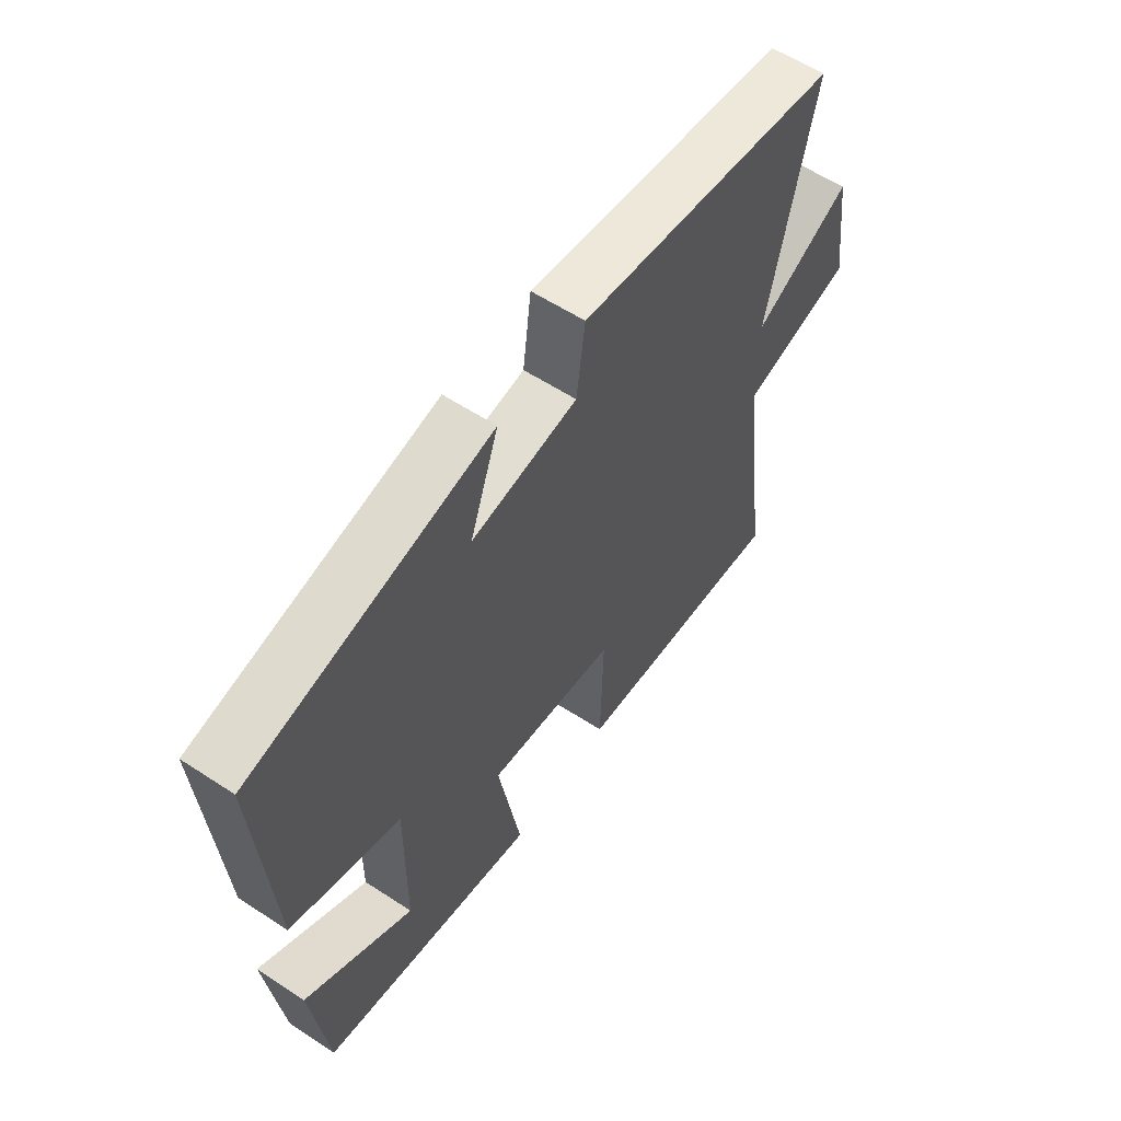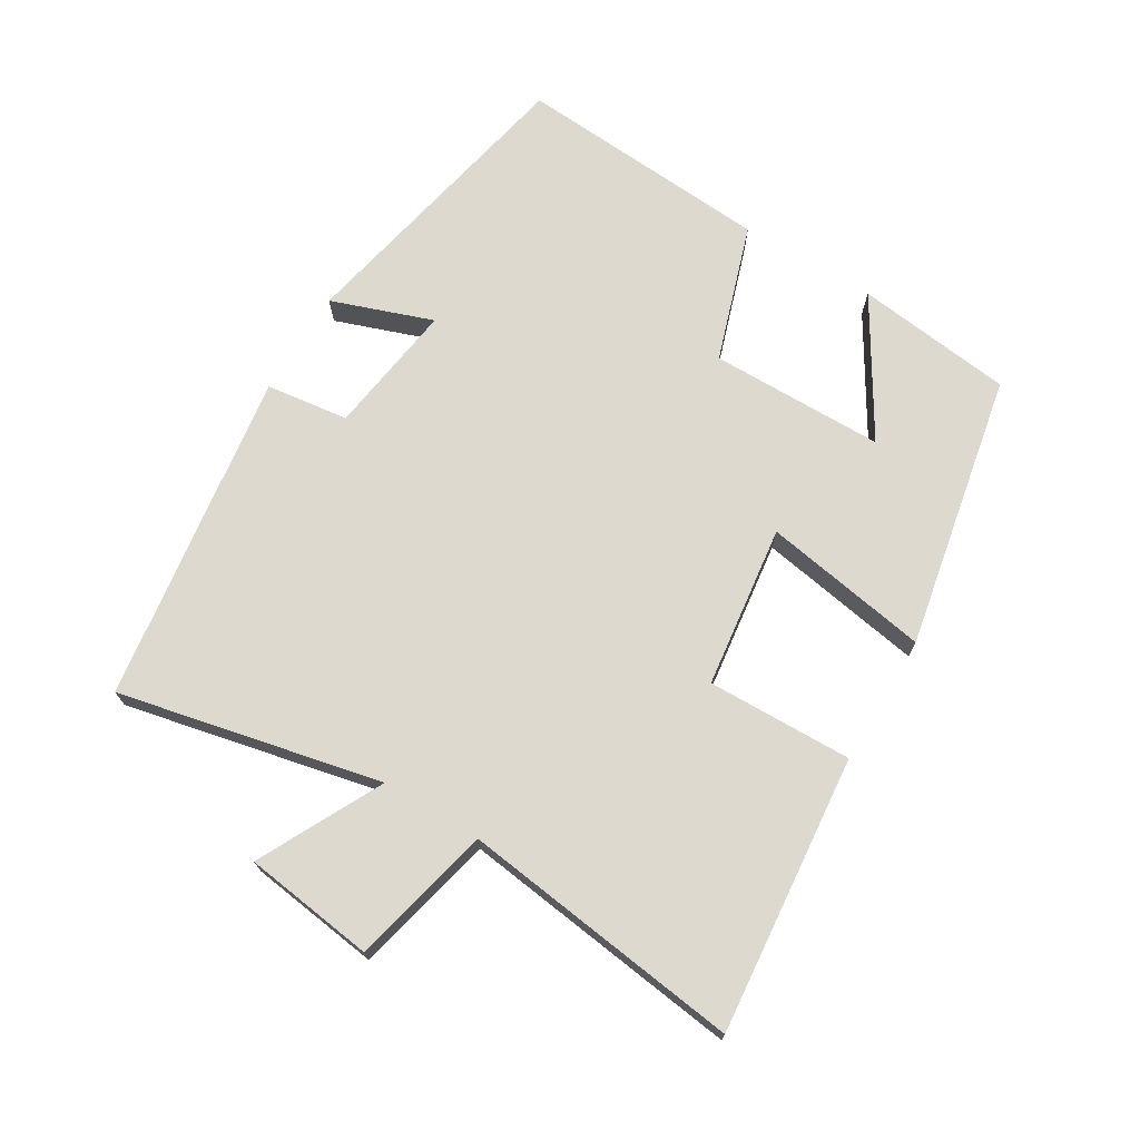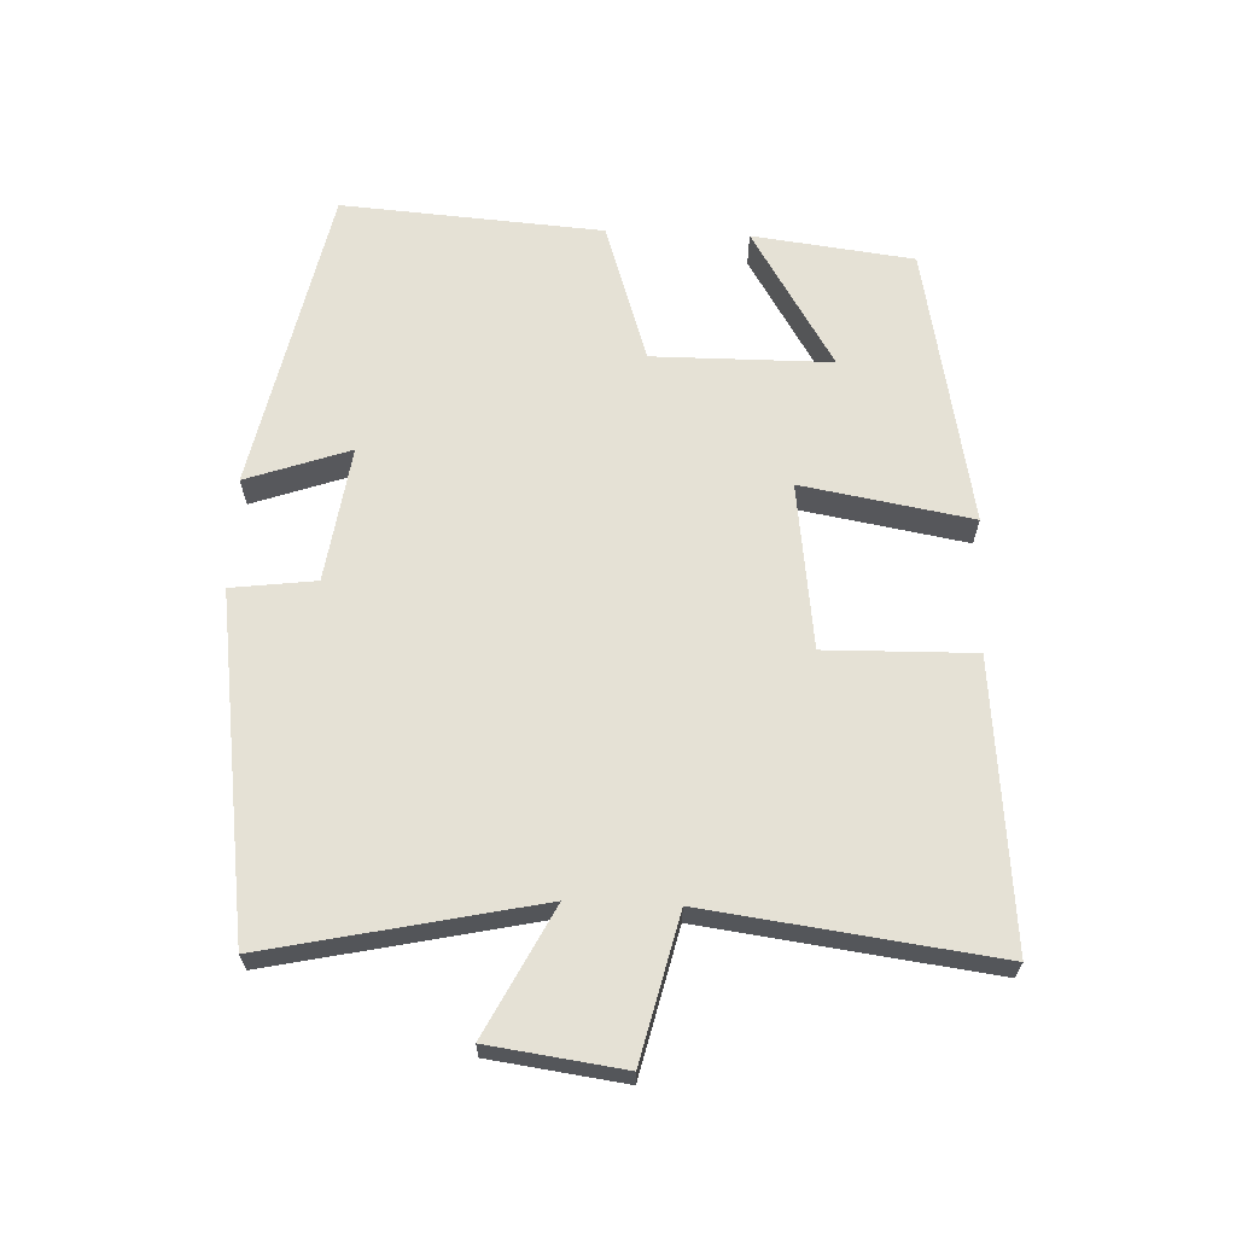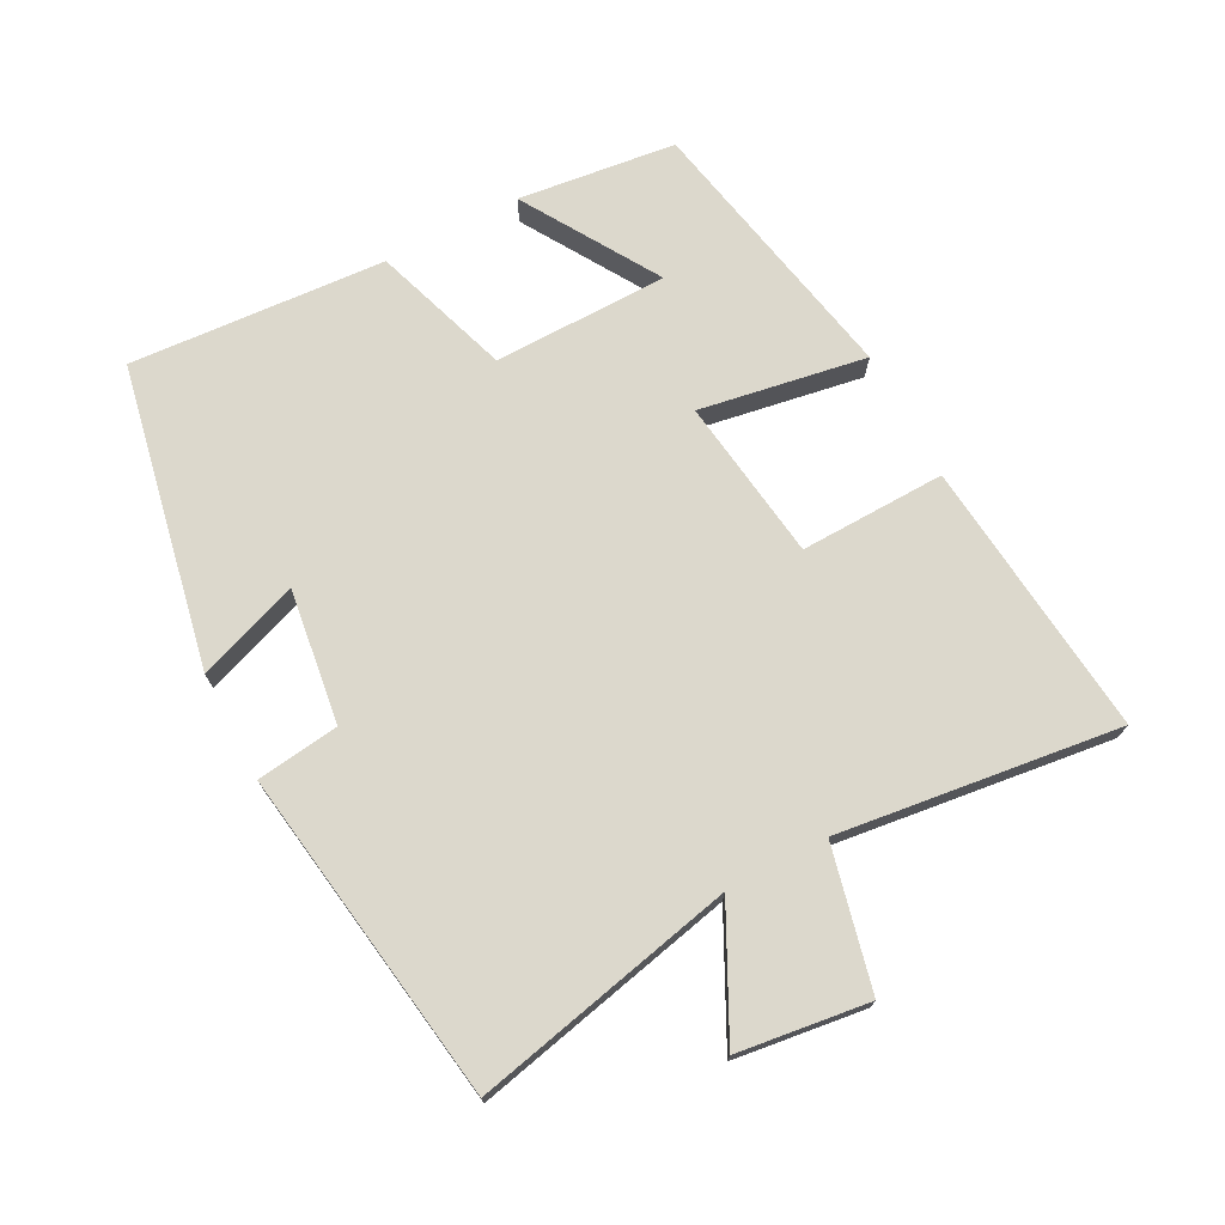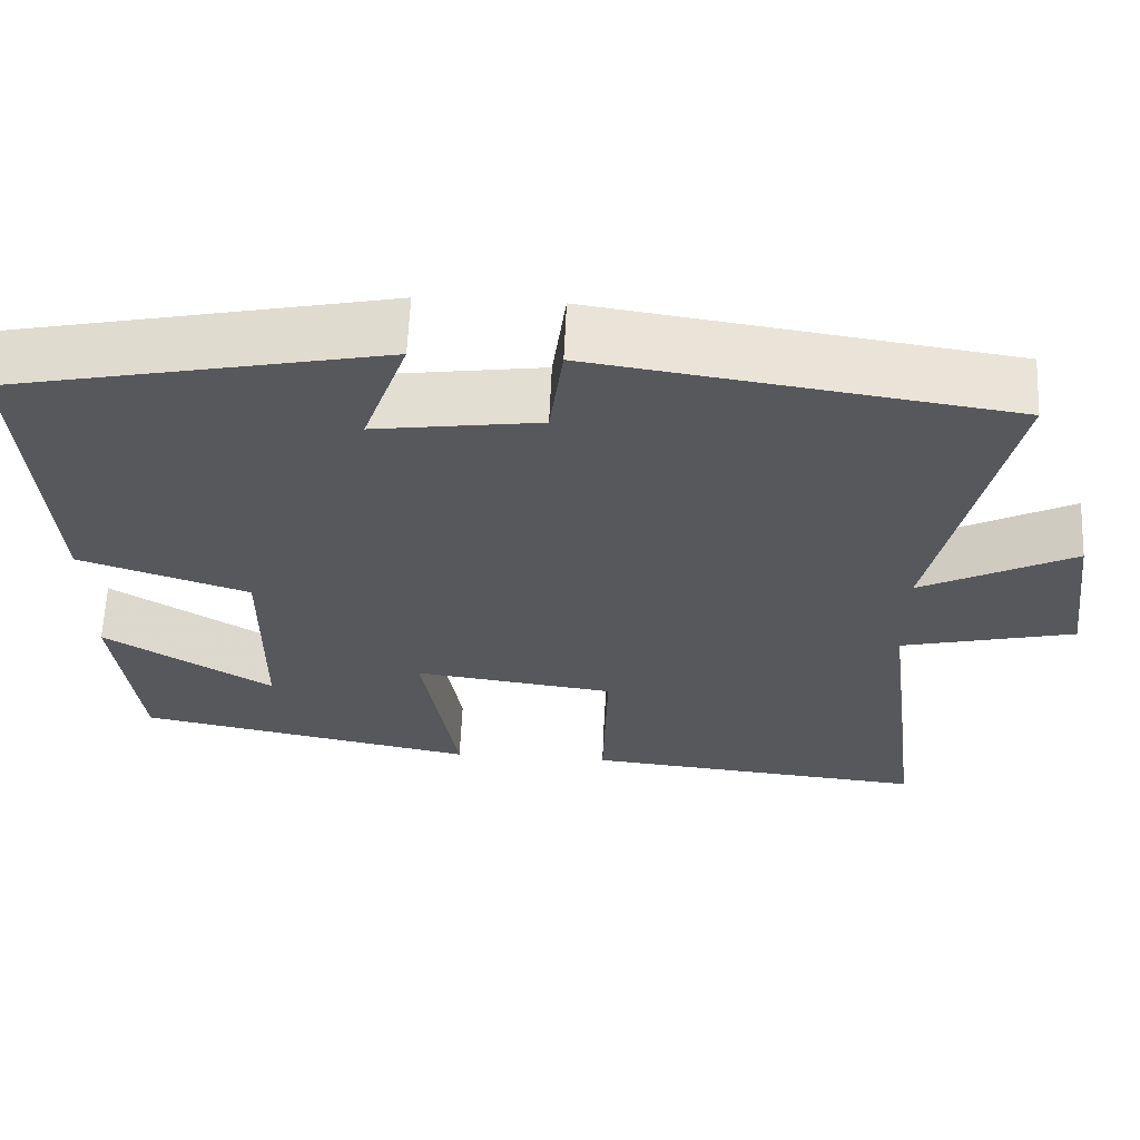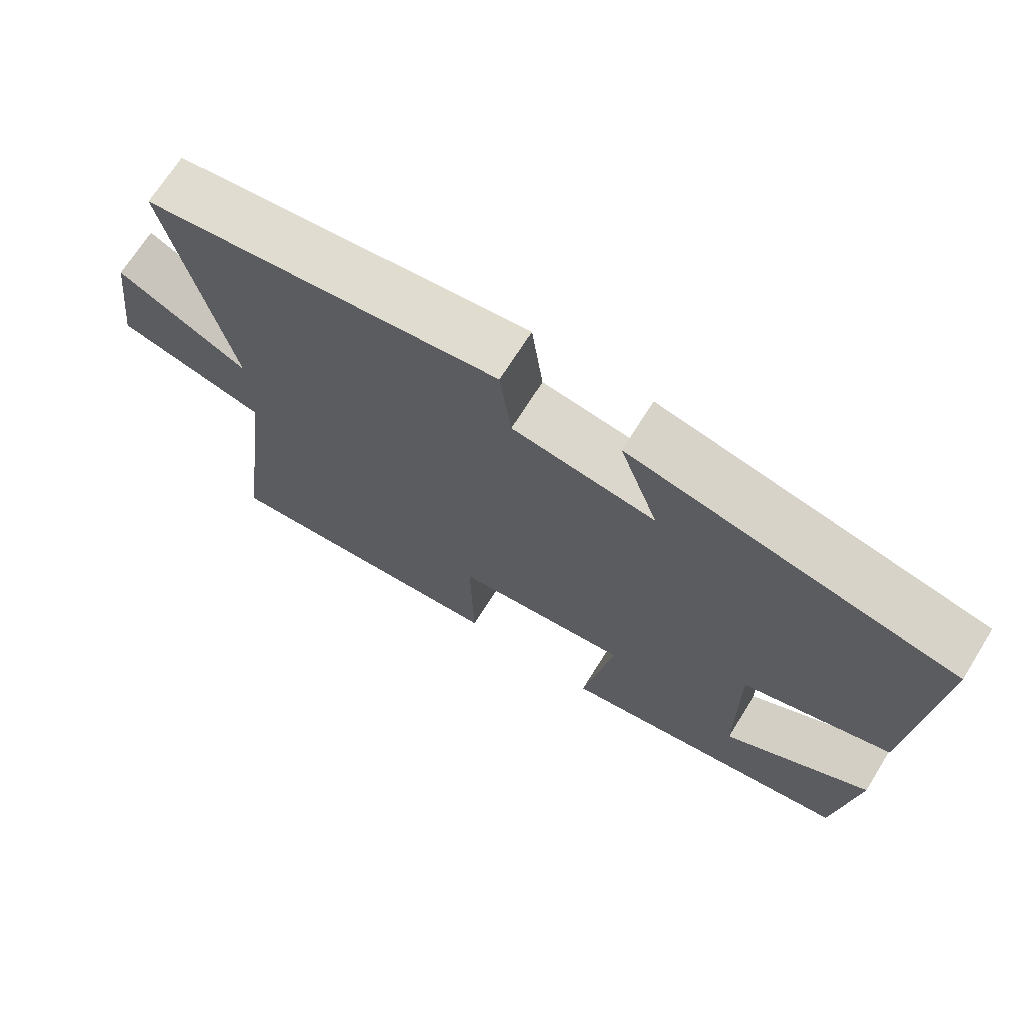
<metadata>
{"format":"obj","ext":"obj","renderer":"f3d","projection":"perspective","resolution":1024,"background":"white","views":[{"elev":58.4,"azim":-55.9,"up":"+Z"},{"elev":71.5,"azim":121.1,"up":"+Y"},{"elev":65.0,"azim":92.5,"up":"+Y"},{"elev":72.7,"azim":62.1,"up":"+Y"},{"elev":61.7,"azim":2.5,"up":"+Z"},{"elev":69.7,"azim":-147.9,"up":"+Z"}]}
</metadata>
<code>
v -0.471 0.07 -0.419
v -0.5 0.07 -0.182
v -0.296 0.07 -0.306
v -0.294 0.07 -0.044
v -0.5 0.07 0.024
v -0.527 0.07 0.408
v -0.075 0.07 0.5
v -0.129 0.07 0.348
v 0.071 0.07 0.376
v 0.087 0.07 0.5
v 0.586 0.07 0.427
v 0.5 0.07 0.033
v 0.685 0.07 0.127
v 0.711 0.07 -0.069
v 0.5 0.07 -0.119
v 0.554 0.07 -0.54
v 0.138 0.07 -0.5
v 0.143 0.07 -0.282
v -0.101 0.07 -0.25
v -0.058 0.07 -0.5
v -0.471 0 -0.419
v -0.5 0 -0.182
v -0.296 0 -0.306
v -0.294 0 -0.044
v -0.5 0 0.024
v -0.527 0 0.408
v -0.075 0 0.5
v -0.129 0 0.348
v 0.071 0 0.376
v 0.087 0 0.5
v 0.586 0 0.427
v 0.5 0 0.033
v 0.685 0 0.127
v 0.711 0 -0.069
v 0.5 0 -0.119
v 0.554 0 -0.54
v 0.138 0 -0.5
v 0.143 0 -0.282
v -0.101 0 -0.25
v -0.058 0 -0.5
f 19 20 1
f 15 16 17 18
f 15 18 19
f 12 13 14 15
f 12 15 19
f 9 10 11 12
f 8 9 12 19
f 6 7 8
f 5 6 8
f 4 5 8
f 3 4 8 19
f 1 2 3
f 1 3 19
f 21 40 39
f 38 37 36 35
f 39 38 35
f 35 34 33 32
f 39 35 32
f 32 31 30 29
f 39 32 29 28
f 28 27 26
f 28 26 25
f 28 25 24
f 39 28 24 23
f 23 22 21
f 39 23 21
f 1 21 22 2
f 2 22 23 3
f 3 23 24 4
f 4 24 25 5
f 5 25 26 6
f 6 26 27 7
f 7 27 28 8
f 8 28 29 9
f 9 29 30 10
f 10 30 31 11
f 11 31 32 12
f 12 32 33 13
f 13 33 34 14
f 14 34 35 15
f 15 35 36 16
f 16 36 37 17
f 17 37 38 18
f 18 38 39 19
f 19 39 40 20
f 20 40 21 1

</code>
